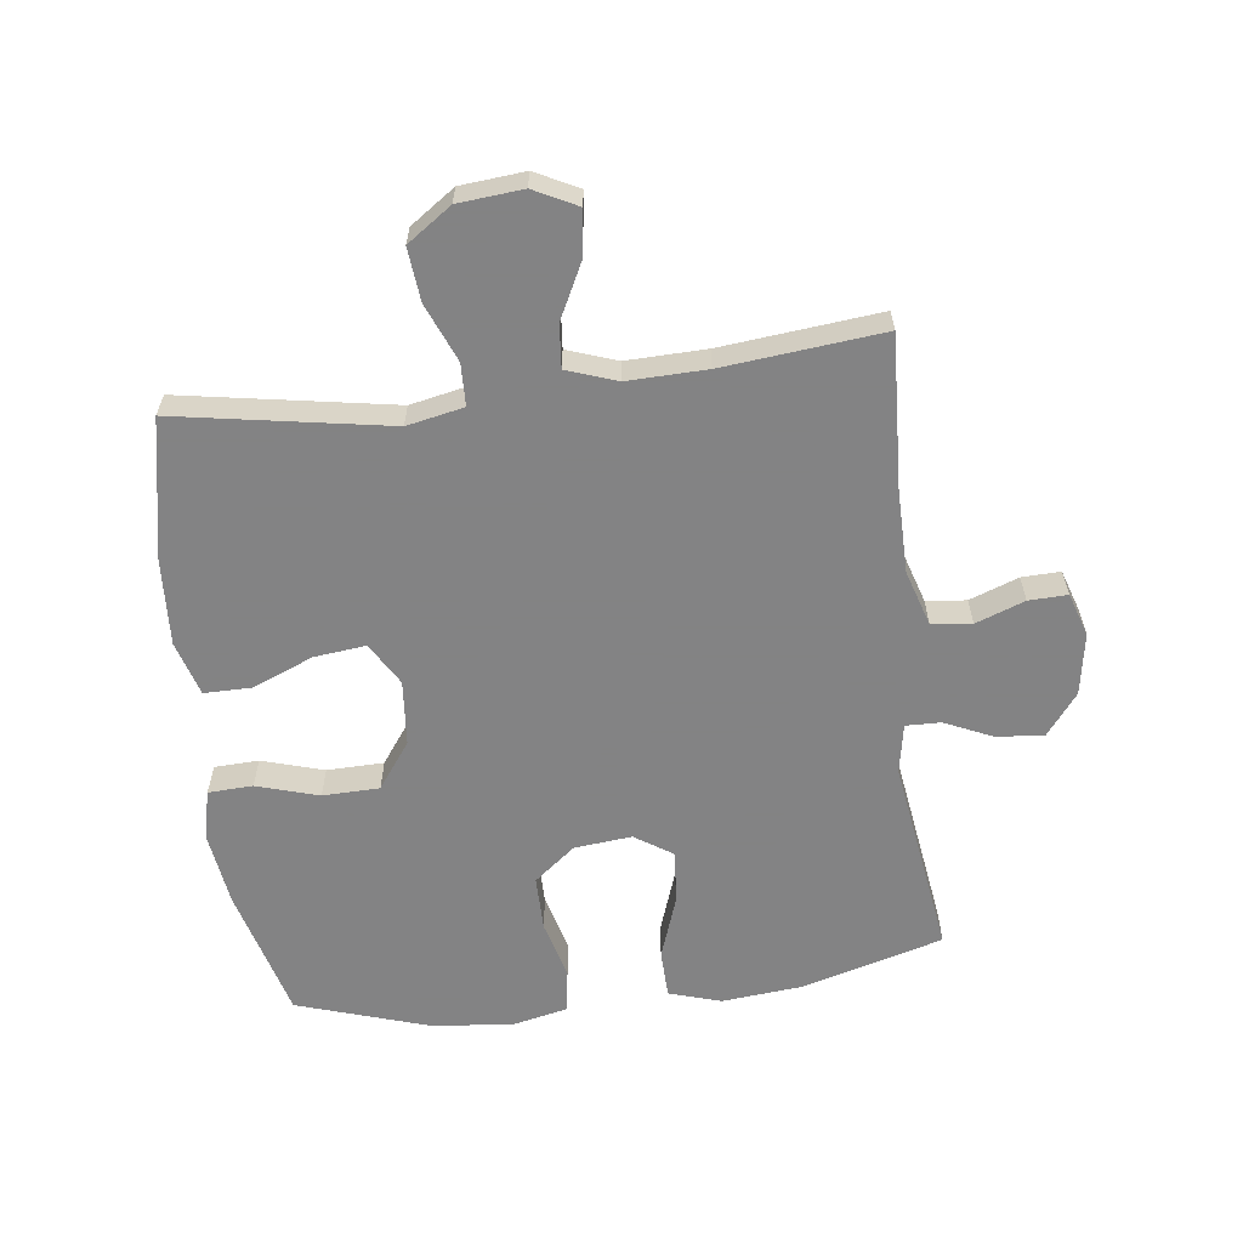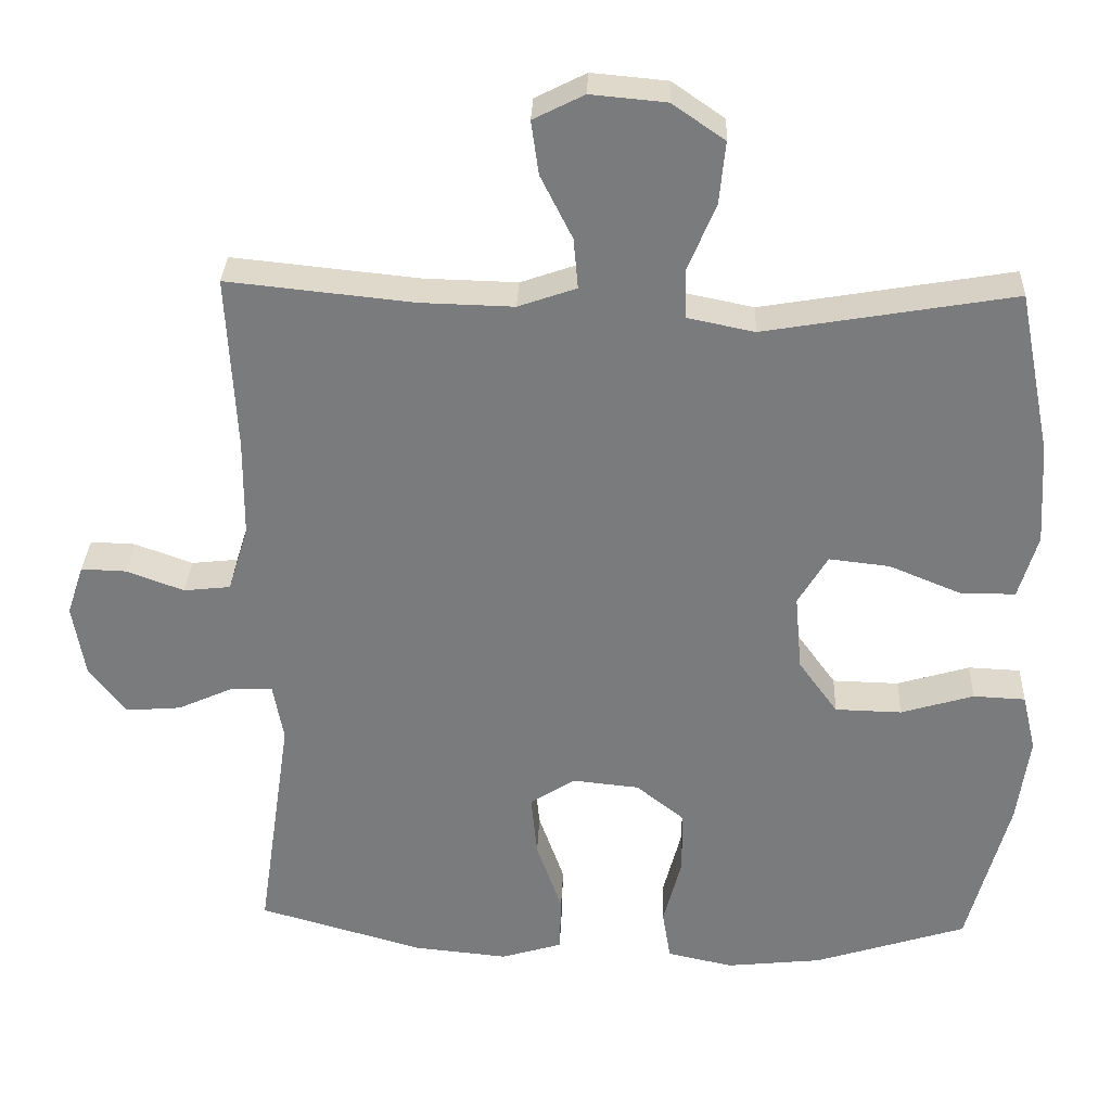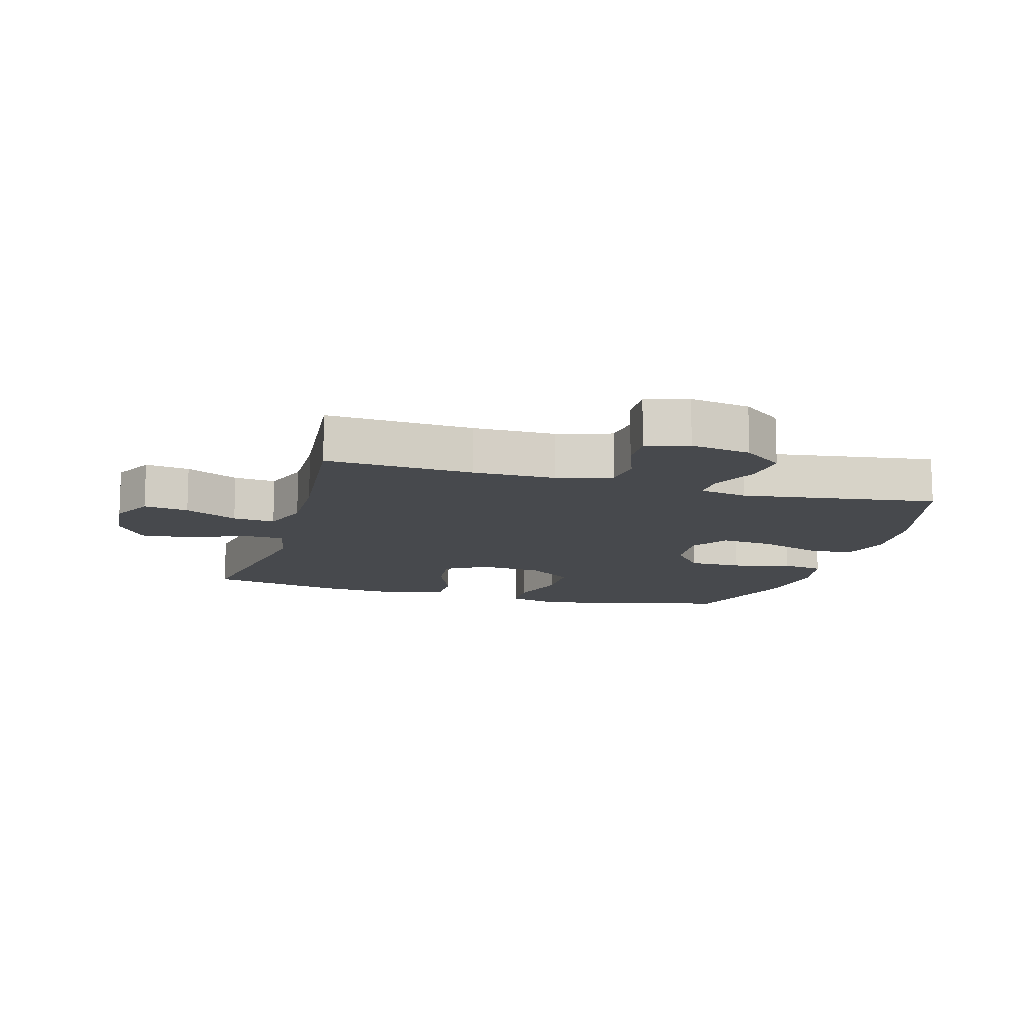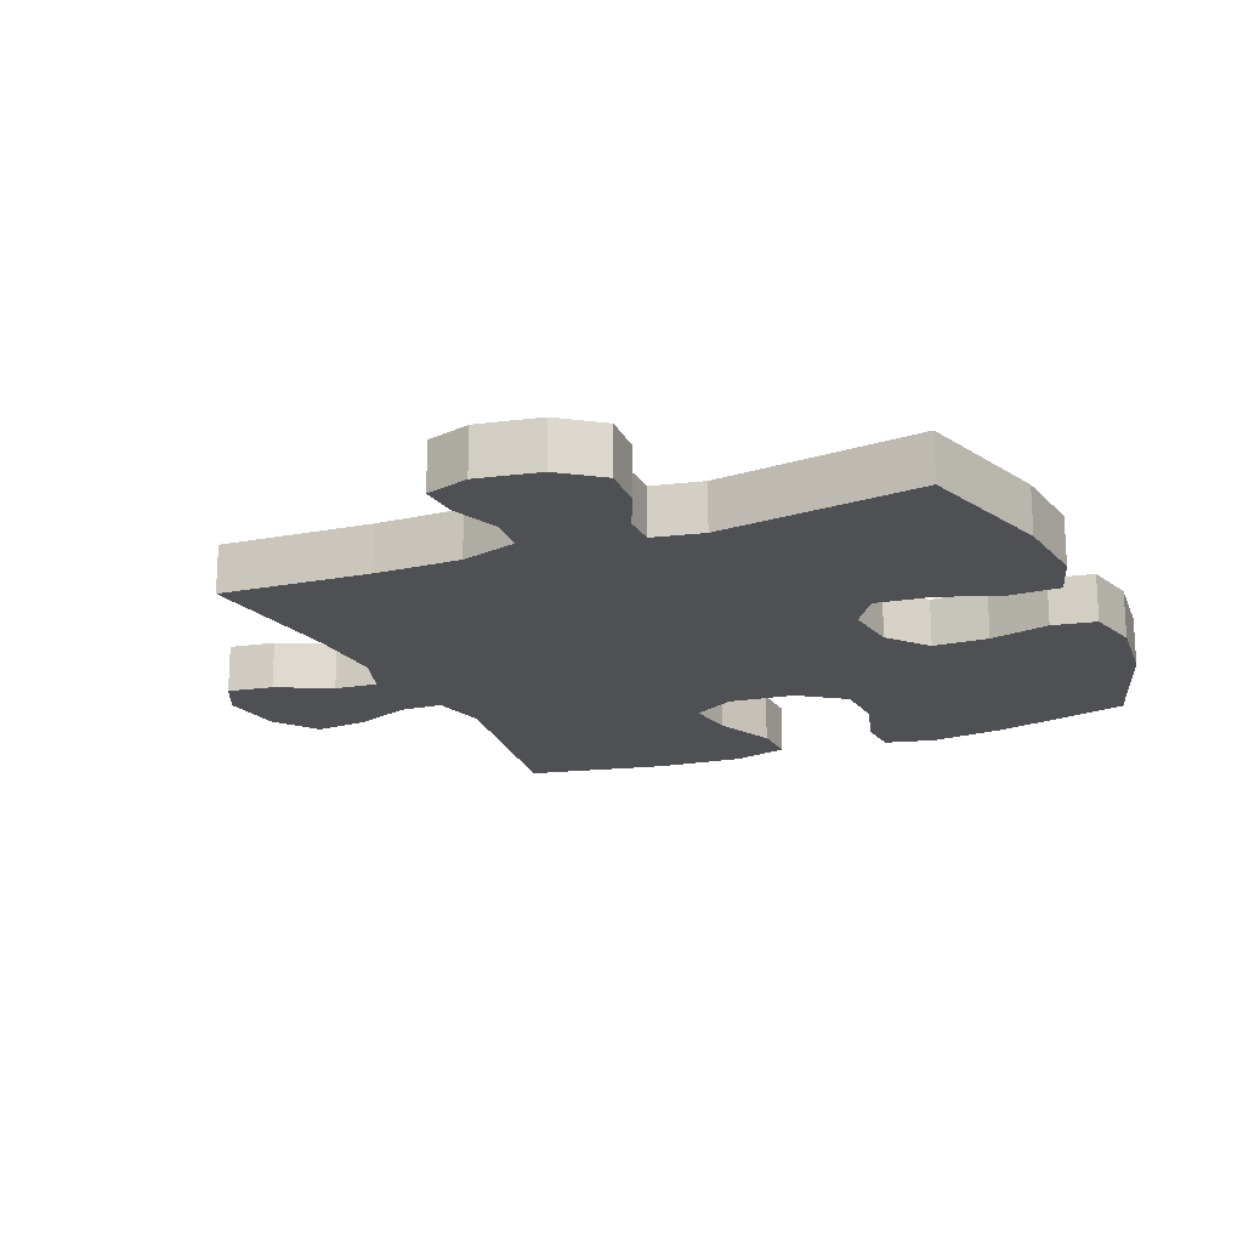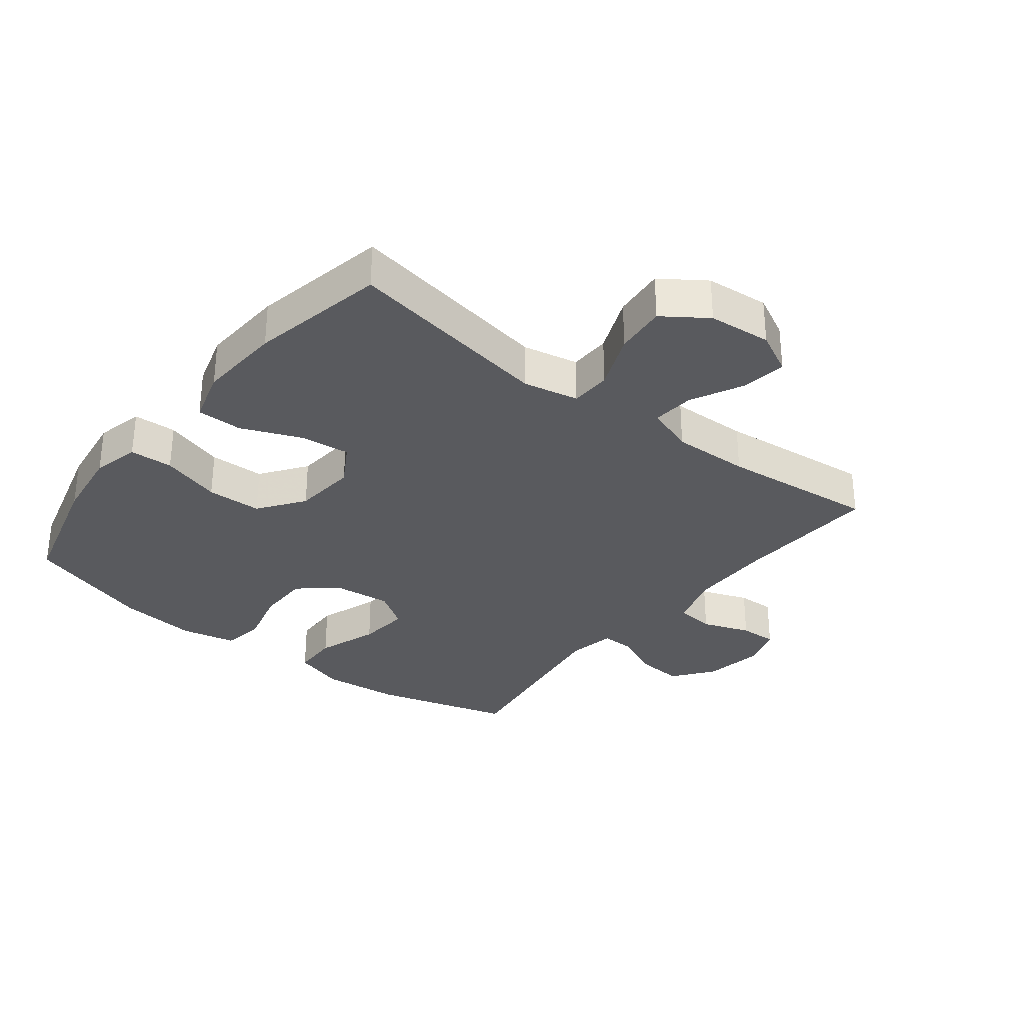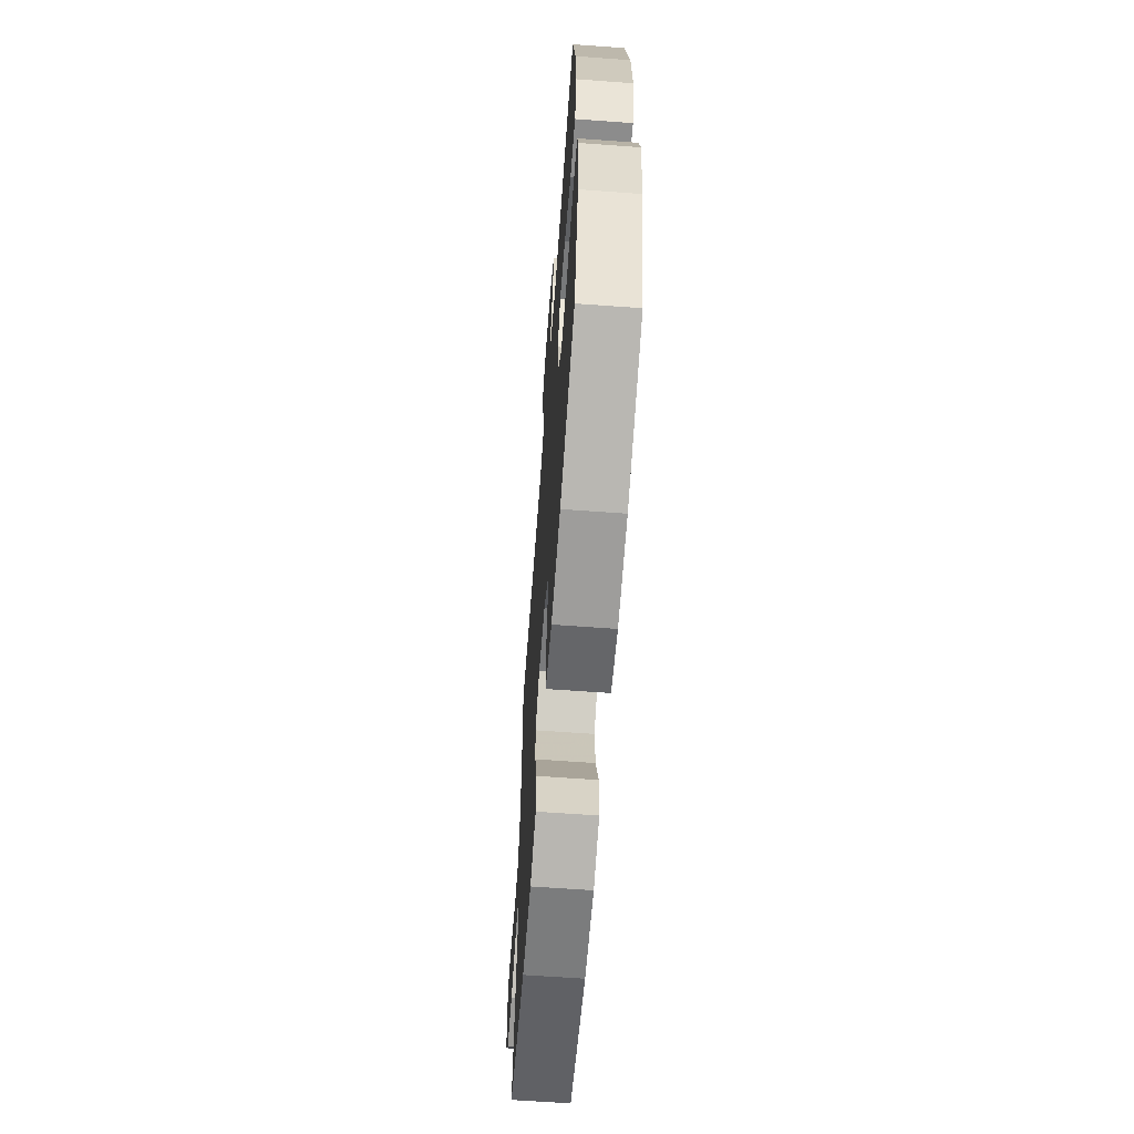
<metadata>
{"format":"obj","ext":"obj","renderer":"f3d","projection":"perspective","resolution":1024,"background":"white","views":[{"elev":-61.1,"azim":7.1,"up":"+Y"},{"elev":31.4,"azim":-177.6,"up":"+Z"},{"elev":-12.4,"azim":74.0,"up":"+Y"},{"elev":-18.6,"azim":113.3,"up":"+Y"},{"elev":-31.6,"azim":-38.1,"up":"+Y"},{"elev":-64.2,"azim":-94.2,"up":"+Z"}]}
</metadata>
<code>
v 0.5 0.07 0.5
v 0.488 0.07 0.266
v 0.489 0.07 0.136
v 0.516 0.07 0.049
v 0.578 0.07 0.042
v 0.654 0.07 0.07
v 0.714 0.07 0.072
v 0.736 0.07 0.005
v 0.72 0.07 -0.091
v 0.671 0.07 -0.155
v 0.598 0.07 -0.149
v 0.523 0.07 -0.115
v 0.469 0.07 -0.114
v 0.455 0.07 -0.191
v 0.5 0.07 -0.5
v 0.281 0.07 -0.562
v 0.156 0.07 -0.574
v 0.075 0.07 -0.549
v 0.073 0.07 -0.475
v 0.107 0.07 -0.378
v 0.115 0.07 -0.295
v 0.056 0.07 -0.256
v -0.033 0.07 -0.265
v -0.097 0.07 -0.316
v -0.097 0.07 -0.401
v -0.073 0.07 -0.493
v -0.084 0.07 -0.56
v -0.171 0.07 -0.579
v -0.298 0.07 -0.565
v -0.5 0.07 -0.5
v -0.555 0.07 -0.295
v -0.571 0.07 -0.178
v -0.553 0.07 -0.102
v -0.484 0.07 -0.099
v -0.388 0.07 -0.128
v -0.3 0.07 -0.126
v -0.248 0.07 -0.054
v -0.239 0.07 0.047
v -0.278 0.07 0.113
v -0.358 0.07 0.104
v -0.453 0.07 0.065
v -0.526 0.07 0.065
v -0.551 0.07 0.15
v -0.543 0.07 0.284
v -0.5 0.07 0.5
v -0.17 0.07 0.443
v -0.082 0.07 0.461
v -0.08 0.07 0.526
v -0.117 0.07 0.616
v -0.125 0.07 0.698
v -0.056 0.07 0.746
v 0.044 0.07 0.755
v 0.111 0.07 0.721
v 0.101 0.07 0.65
v 0.059 0.07 0.566
v 0.053 0.07 0.499
v 0.13 0.07 0.472
v 0.253 0.07 0.475
v 0.5 0 0.5
v 0.488 0 0.266
v 0.489 0 0.136
v 0.516 0 0.049
v 0.578 0 0.042
v 0.654 0 0.07
v 0.714 0 0.072
v 0.736 0 0.005
v 0.72 0 -0.091
v 0.671 0 -0.155
v 0.598 0 -0.149
v 0.523 0 -0.115
v 0.469 0 -0.114
v 0.455 0 -0.191
v 0.5 0 -0.5
v 0.281 0 -0.562
v 0.156 0 -0.574
v 0.075 0 -0.549
v 0.073 0 -0.475
v 0.107 0 -0.378
v 0.115 0 -0.295
v 0.056 0 -0.256
v -0.033 0 -0.265
v -0.097 0 -0.316
v -0.097 0 -0.401
v -0.073 0 -0.493
v -0.084 0 -0.56
v -0.171 0 -0.579
v -0.298 0 -0.565
v -0.5 0 -0.5
v -0.555 0 -0.295
v -0.571 0 -0.178
v -0.553 0 -0.102
v -0.484 0 -0.099
v -0.388 0 -0.128
v -0.3 0 -0.126
v -0.248 0 -0.054
v -0.239 0 0.047
v -0.278 0 0.113
v -0.358 0 0.104
v -0.453 0 0.065
v -0.526 0 0.065
v -0.551 0 0.15
v -0.543 0 0.284
v -0.5 0 0.5
v -0.17 0 0.443
v -0.082 0 0.461
v -0.08 0 0.526
v -0.117 0 0.616
v -0.125 0 0.698
v -0.056 0 0.746
v 0.044 0 0.755
v 0.111 0 0.721
v 0.101 0 0.65
v 0.059 0 0.566
v 0.053 0 0.499
v 0.13 0 0.472
v 0.253 0 0.475
f 53 54 55
f 52 53 55
f 51 52 55
f 50 51 55
f 49 50 55
f 48 49 55
f 47 48 55 56
f 44 45 46
f 43 44 46
f 42 43 46
f 41 42 46
f 40 41 46
f 39 40 46 47
f 47 56 57
f 39 47 57
f 38 39 57
f 33 34 35
f 32 33 35
f 31 32 35
f 30 31 35
f 29 30 35
f 28 29 35
f 27 28 35
f 26 27 35
f 25 26 35
f 24 25 35 36
f 23 24 36 37
f 18 19 20
f 17 18 20
f 16 17 20
f 15 16 20
f 14 15 20
f 13 14 20 21
f 10 11 12
f 9 10 12
f 8 9 12
f 7 8 12
f 6 7 12
f 5 6 12
f 4 5 12 13
f 13 21 22
f 4 13 22
f 3 4 22
f 58 1 2
f 38 57 58
f 37 38 58
f 23 37 58
f 22 23 58
f 3 22 58
f 2 3 58
f 113 112 111
f 113 111 110
f 113 110 109
f 113 109 108
f 113 108 107
f 113 107 106
f 114 113 106 105
f 104 103 102
f 104 102 101
f 104 101 100
f 104 100 99
f 104 99 98
f 105 104 98 97
f 115 114 105
f 115 105 97
f 115 97 96
f 93 92 91
f 93 91 90
f 93 90 89
f 93 89 88
f 93 88 87
f 93 87 86
f 93 86 85
f 93 85 84
f 93 84 83
f 94 93 83 82
f 95 94 82 81
f 78 77 76
f 78 76 75
f 78 75 74
f 78 74 73
f 78 73 72
f 79 78 72 71
f 70 69 68
f 70 68 67
f 70 67 66
f 70 66 65
f 70 65 64
f 70 64 63
f 71 70 63 62
f 80 79 71
f 80 71 62
f 80 62 61
f 60 59 116
f 116 115 96
f 116 96 95
f 116 95 81
f 116 81 80
f 116 80 61
f 116 61 60
f 1 59 60 2
f 2 60 61 3
f 3 61 62 4
f 4 62 63 5
f 5 63 64 6
f 6 64 65 7
f 7 65 66 8
f 8 66 67 9
f 9 67 68 10
f 10 68 69 11
f 11 69 70 12
f 12 70 71 13
f 13 71 72 14
f 14 72 73 15
f 15 73 74 16
f 16 74 75 17
f 17 75 76 18
f 18 76 77 19
f 19 77 78 20
f 20 78 79 21
f 21 79 80 22
f 22 80 81 23
f 23 81 82 24
f 24 82 83 25
f 25 83 84 26
f 26 84 85 27
f 27 85 86 28
f 28 86 87 29
f 29 87 88 30
f 30 88 89 31
f 31 89 90 32
f 32 90 91 33
f 33 91 92 34
f 34 92 93 35
f 35 93 94 36
f 36 94 95 37
f 37 95 96 38
f 38 96 97 39
f 39 97 98 40
f 40 98 99 41
f 41 99 100 42
f 42 100 101 43
f 43 101 102 44
f 44 102 103 45
f 45 103 104 46
f 46 104 105 47
f 47 105 106 48
f 48 106 107 49
f 49 107 108 50
f 50 108 109 51
f 51 109 110 52
f 52 110 111 53
f 53 111 112 54
f 54 112 113 55
f 55 113 114 56
f 56 114 115 57
f 57 115 116 58
f 58 116 59 1

</code>
